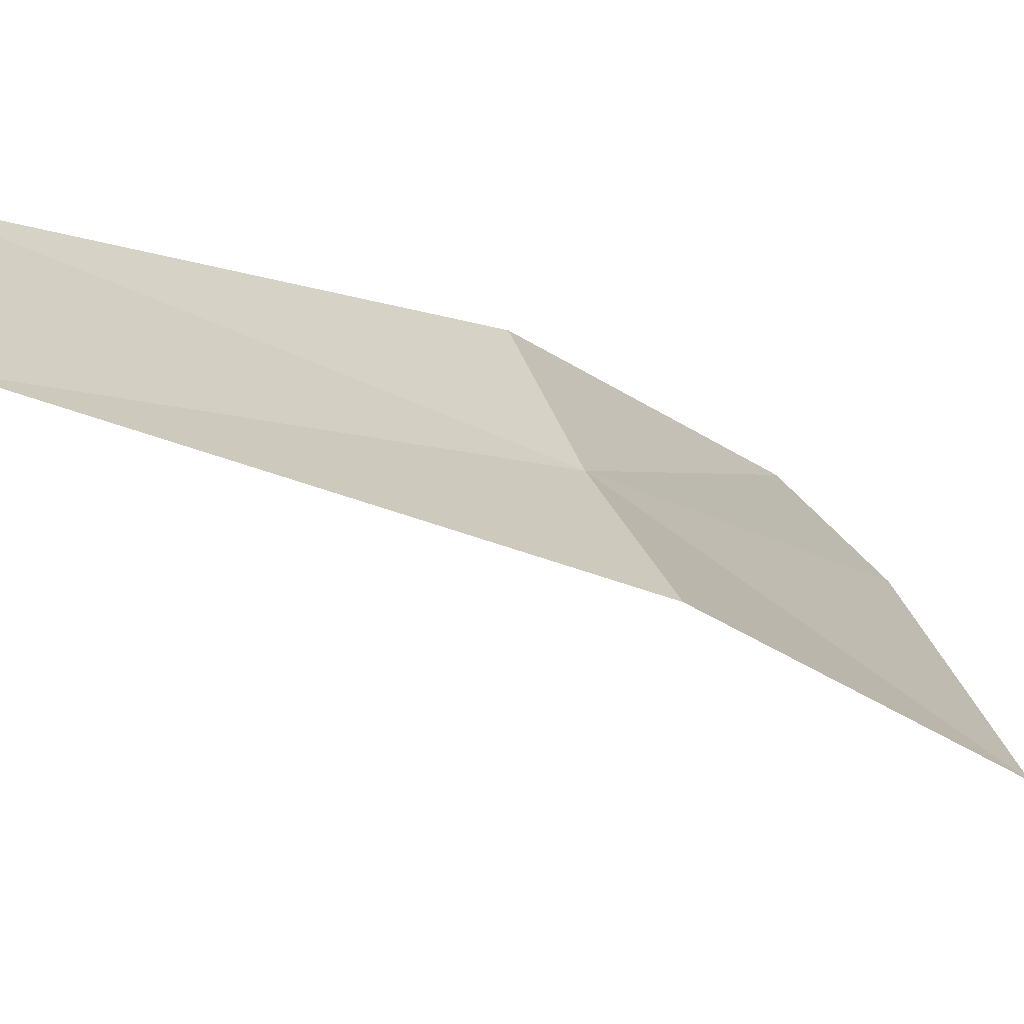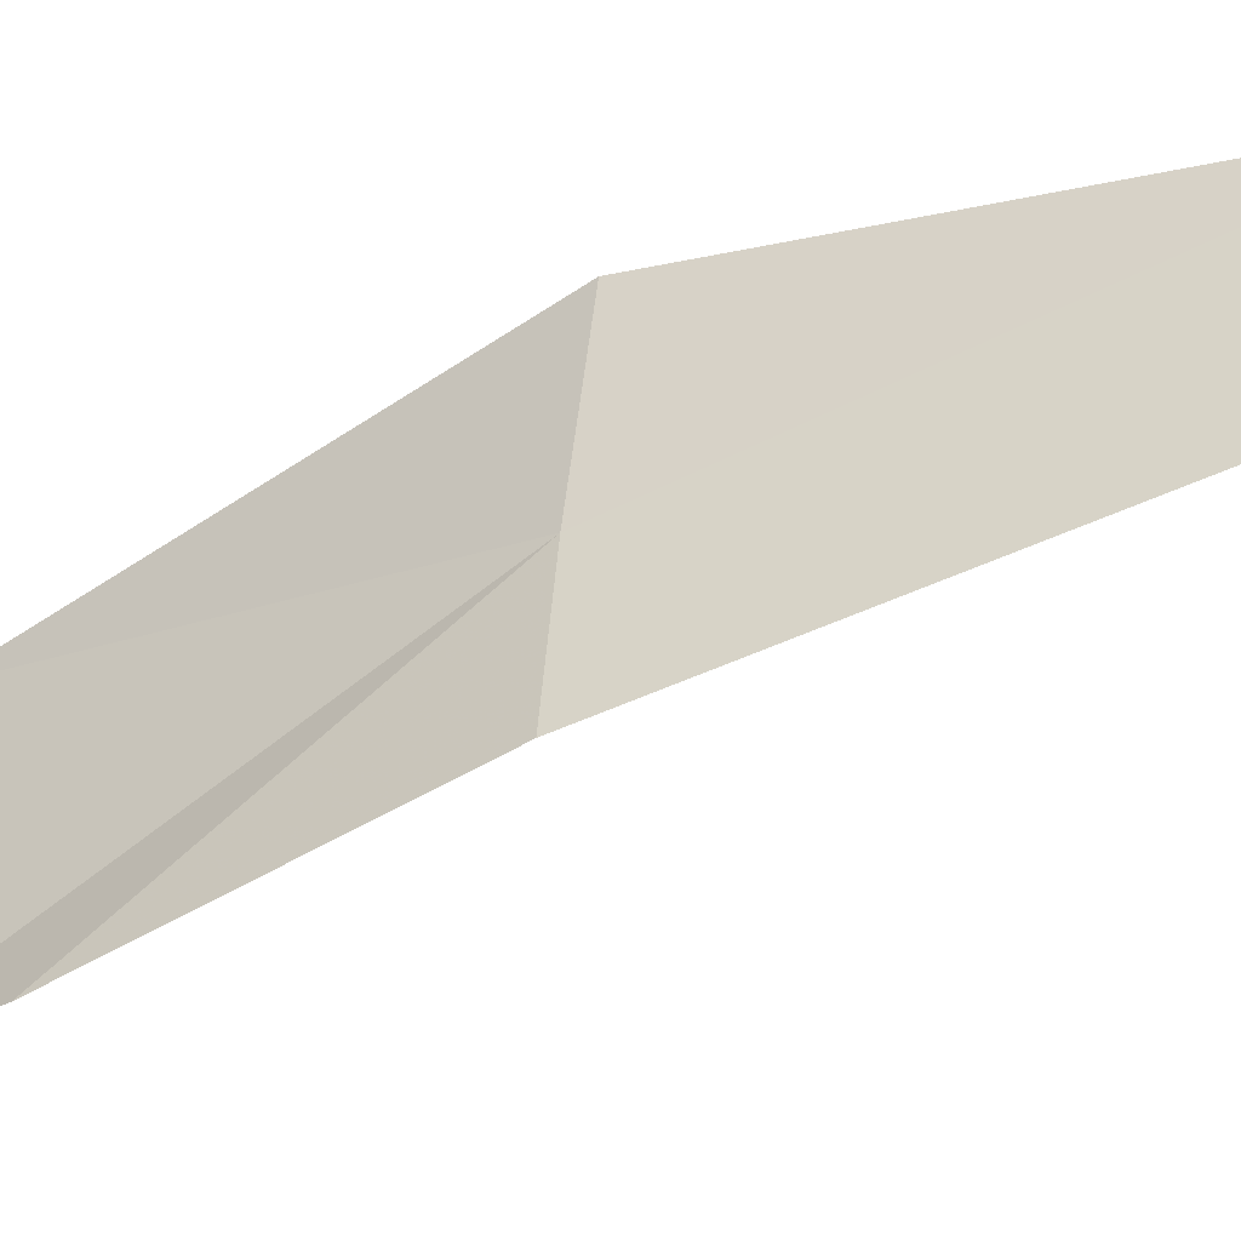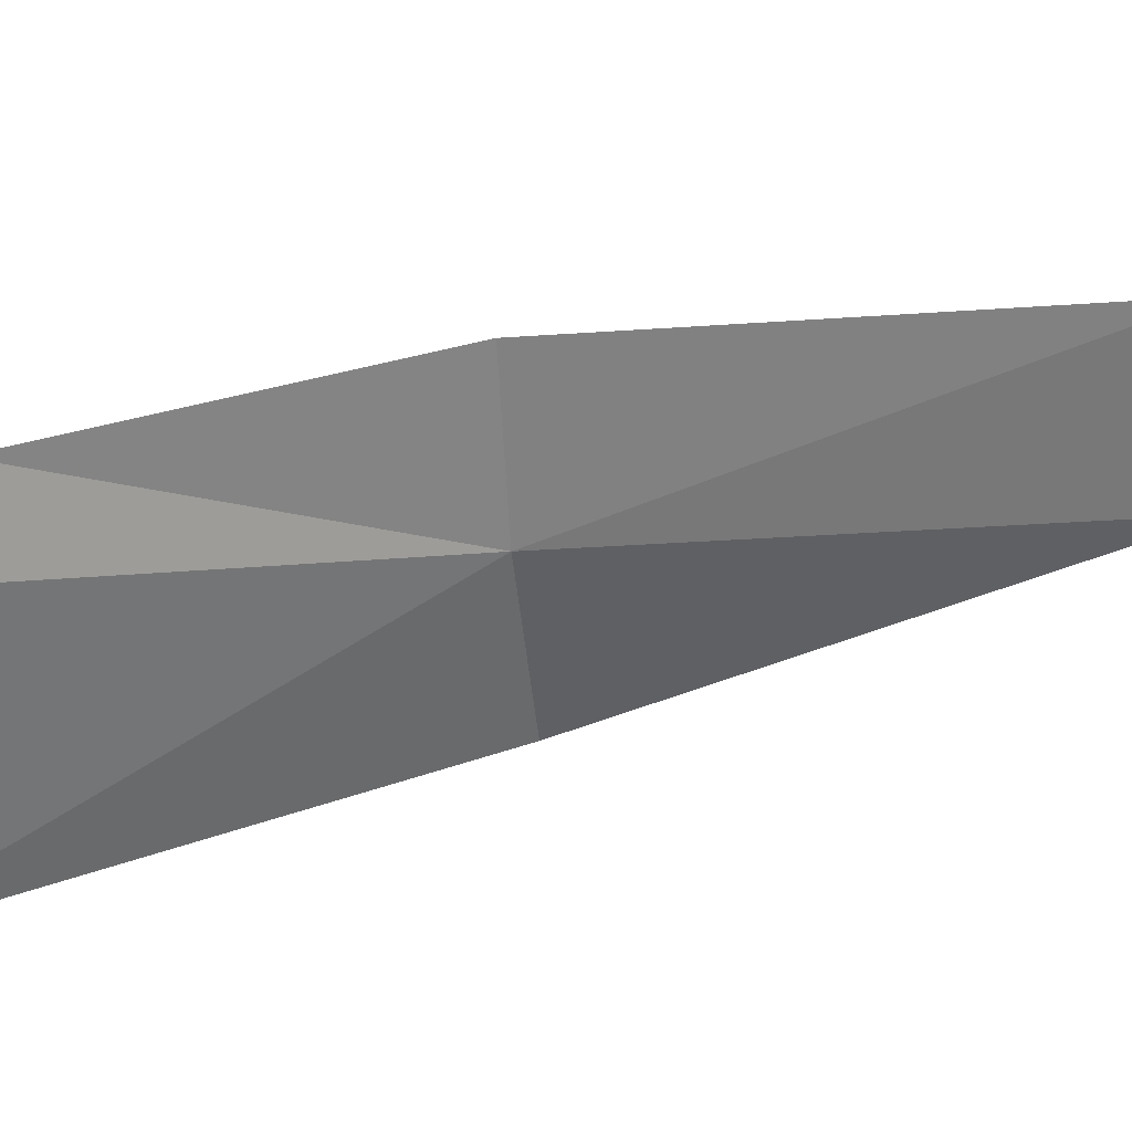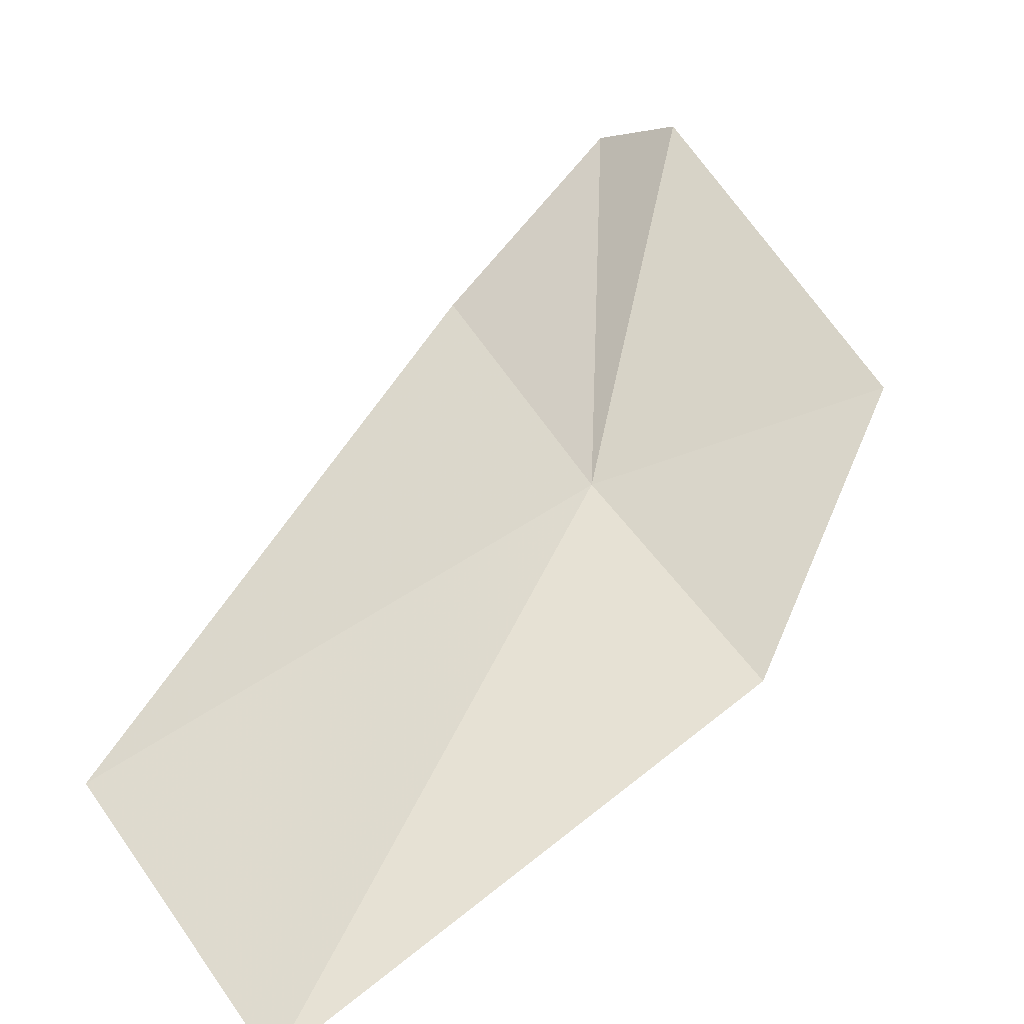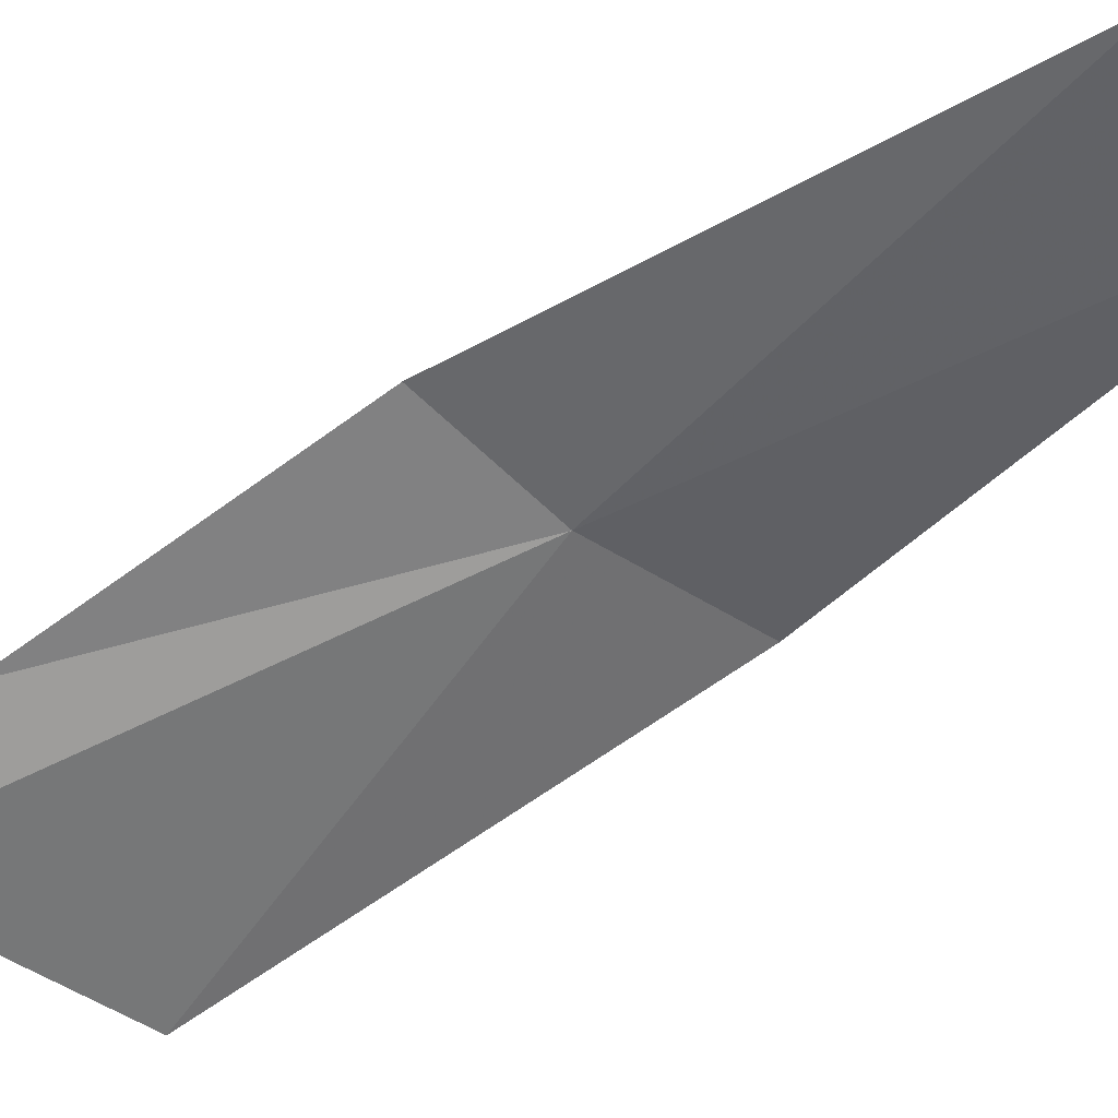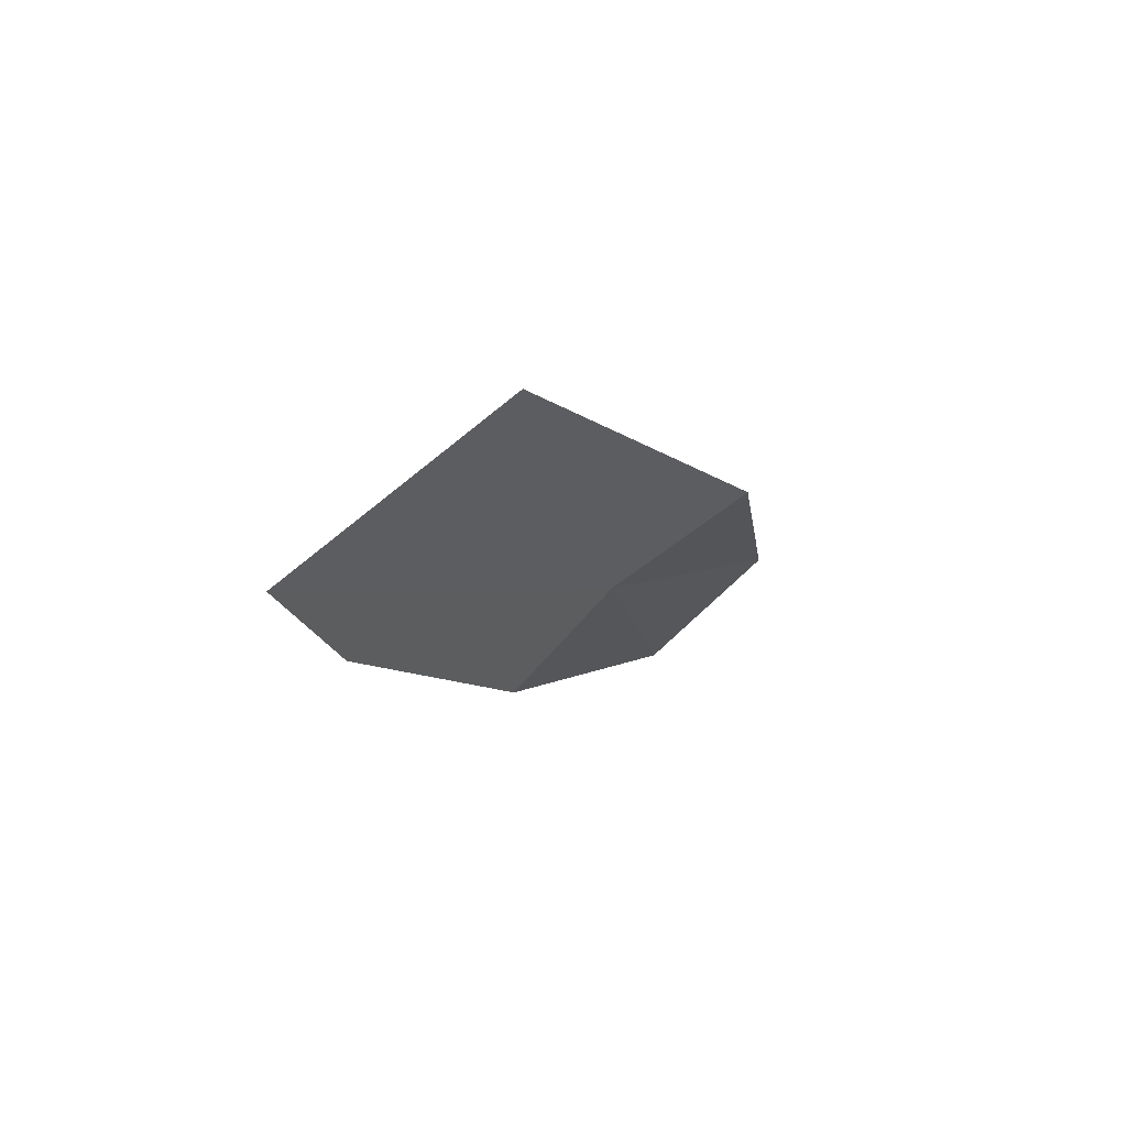
<metadata>
{"format":"obj","ext":"obj","renderer":"f3d","projection":"perspective","resolution":1024,"background":"white","views":[{"elev":13.5,"azim":-120.5,"up":"+Z"},{"elev":75.7,"azim":87.0,"up":"+Z"},{"elev":-29.5,"azim":85.6,"up":"+Z"},{"elev":53.5,"azim":-142.0,"up":"+Z"},{"elev":-15.6,"azim":134.7,"up":"+Z"},{"elev":-76.7,"azim":-162.4,"up":"+Y"}]}
</metadata>
<code>
v 0.2268 0.3439 22.38
v 0.2268 0.07441 22.19
v 0.1134 0.3641 22.35
v 0.1134 0.6934 22.48
v 0.2268 0.6644 22.53
v 0.3859 0.1246 22.32
v 0.3997 0.037 22.25
v 0.3174 0.3314 22.43
f 1 3 2
f 1 4 3
f 1 5 4
f 1 7 6
f 1 2 7
f 1 8 5
f 1 6 8

</code>
